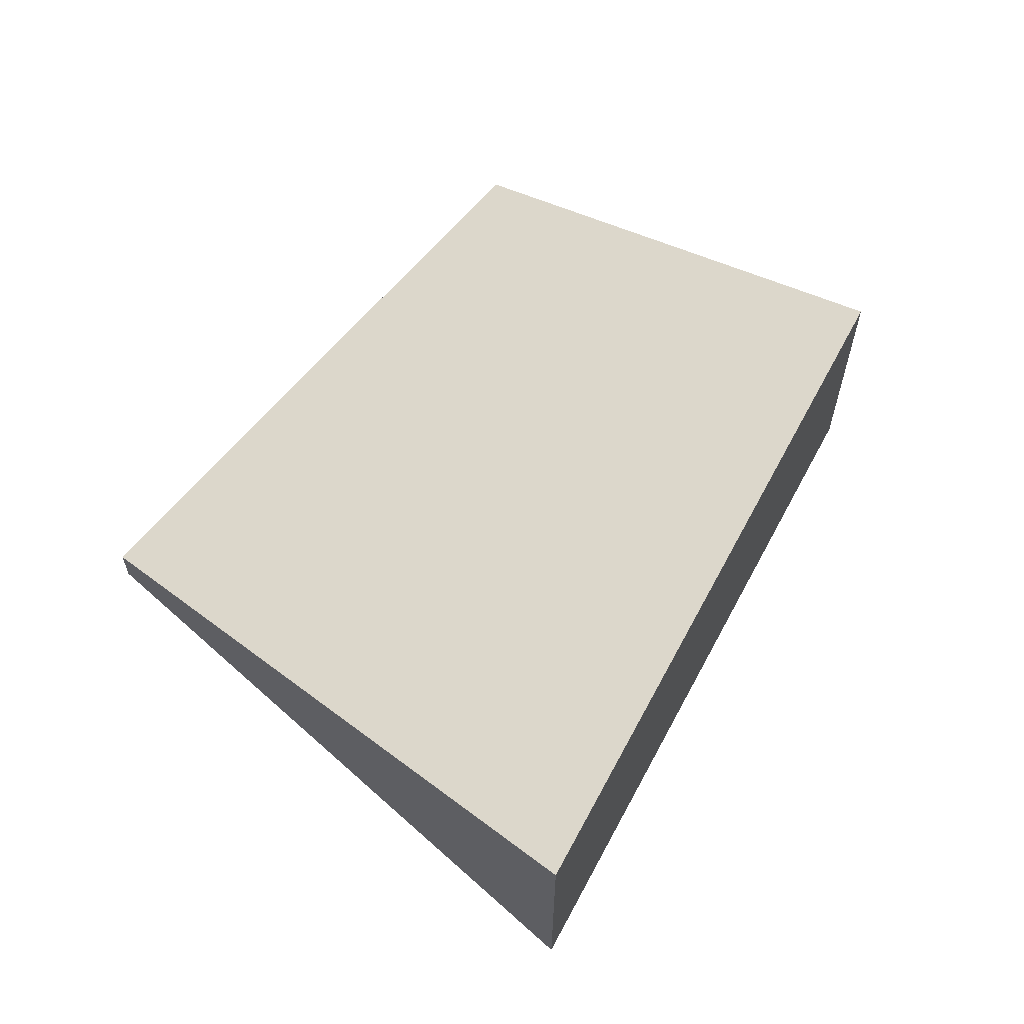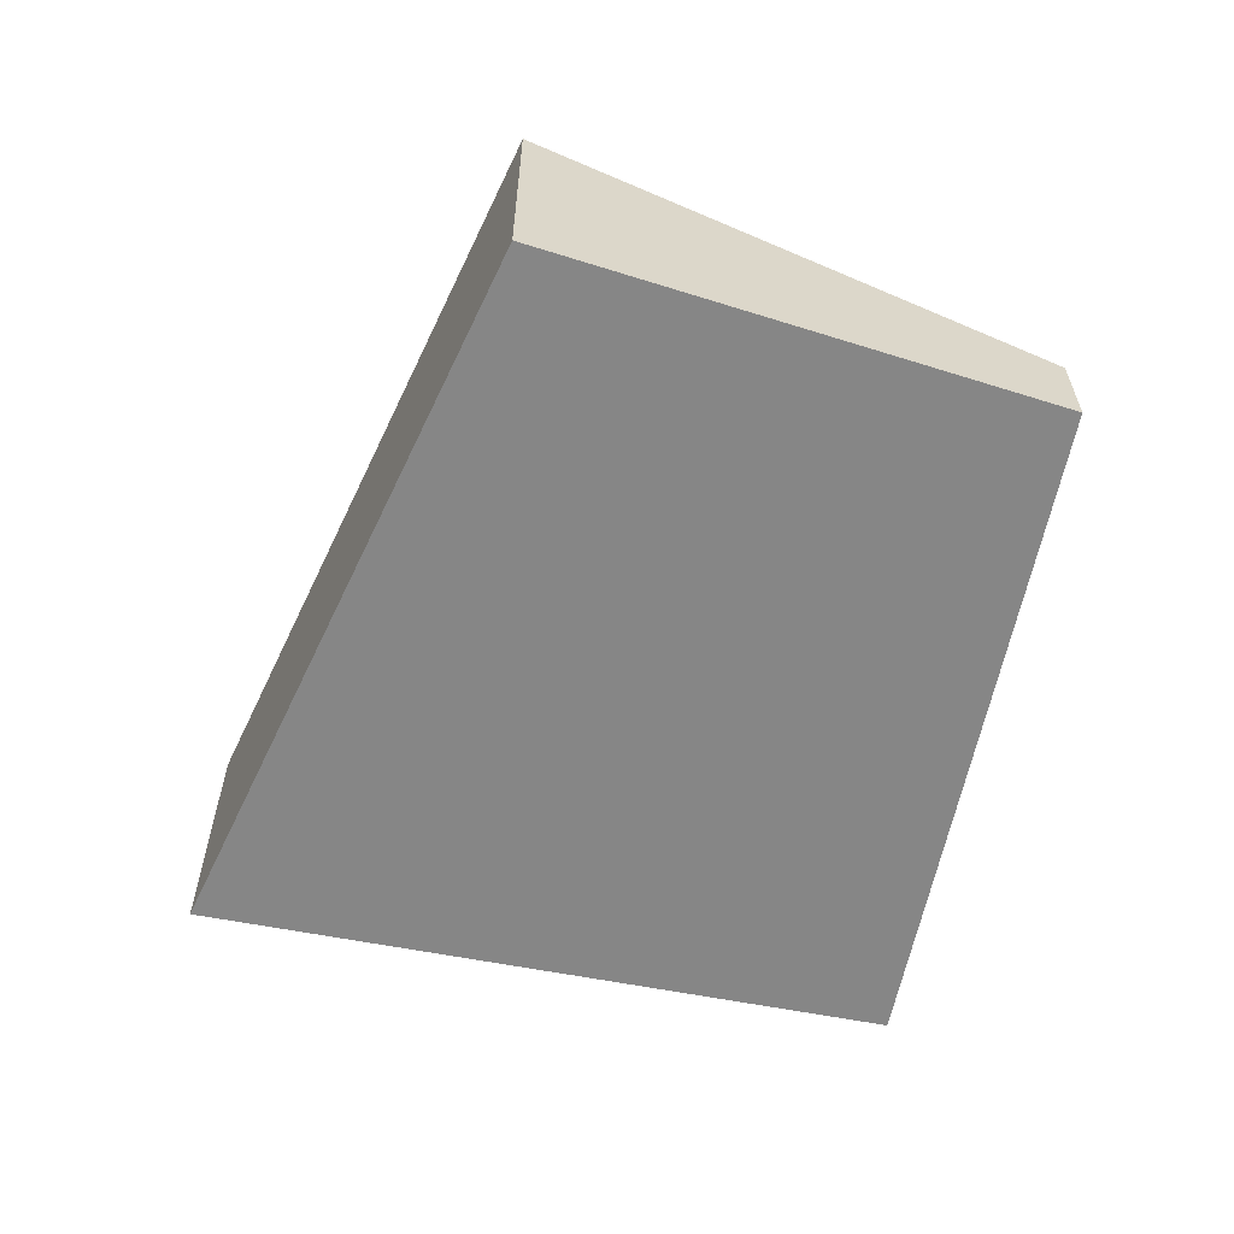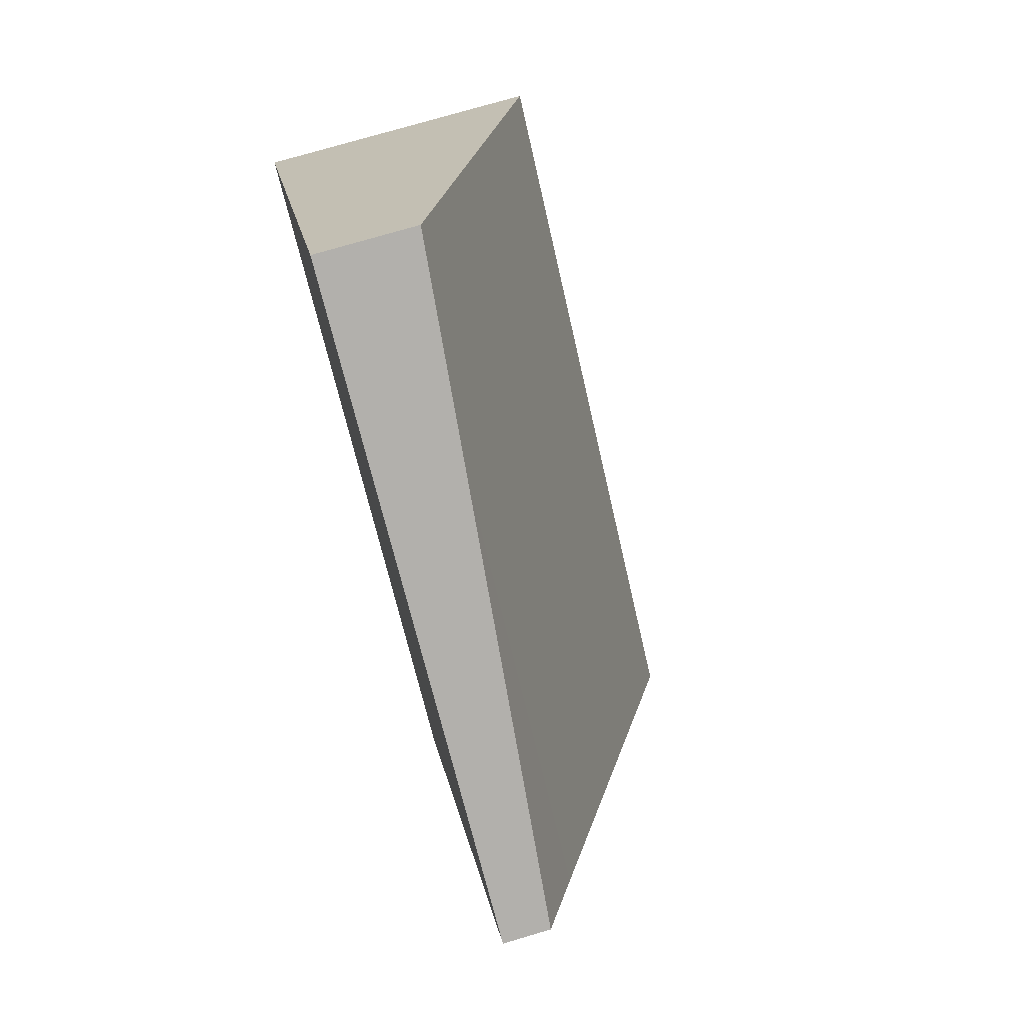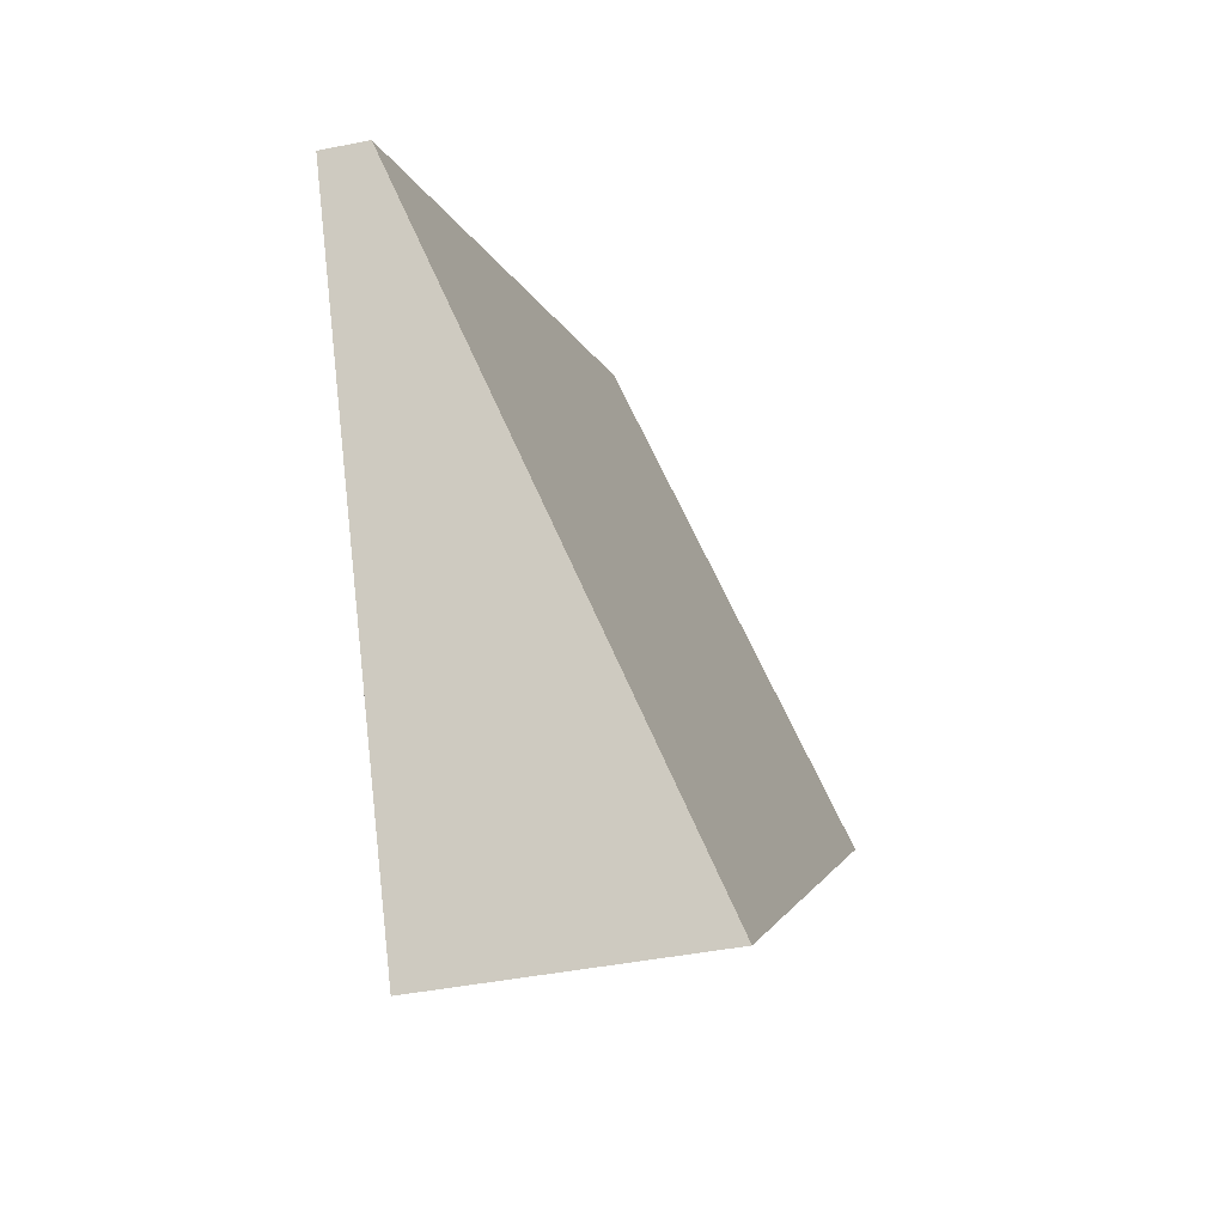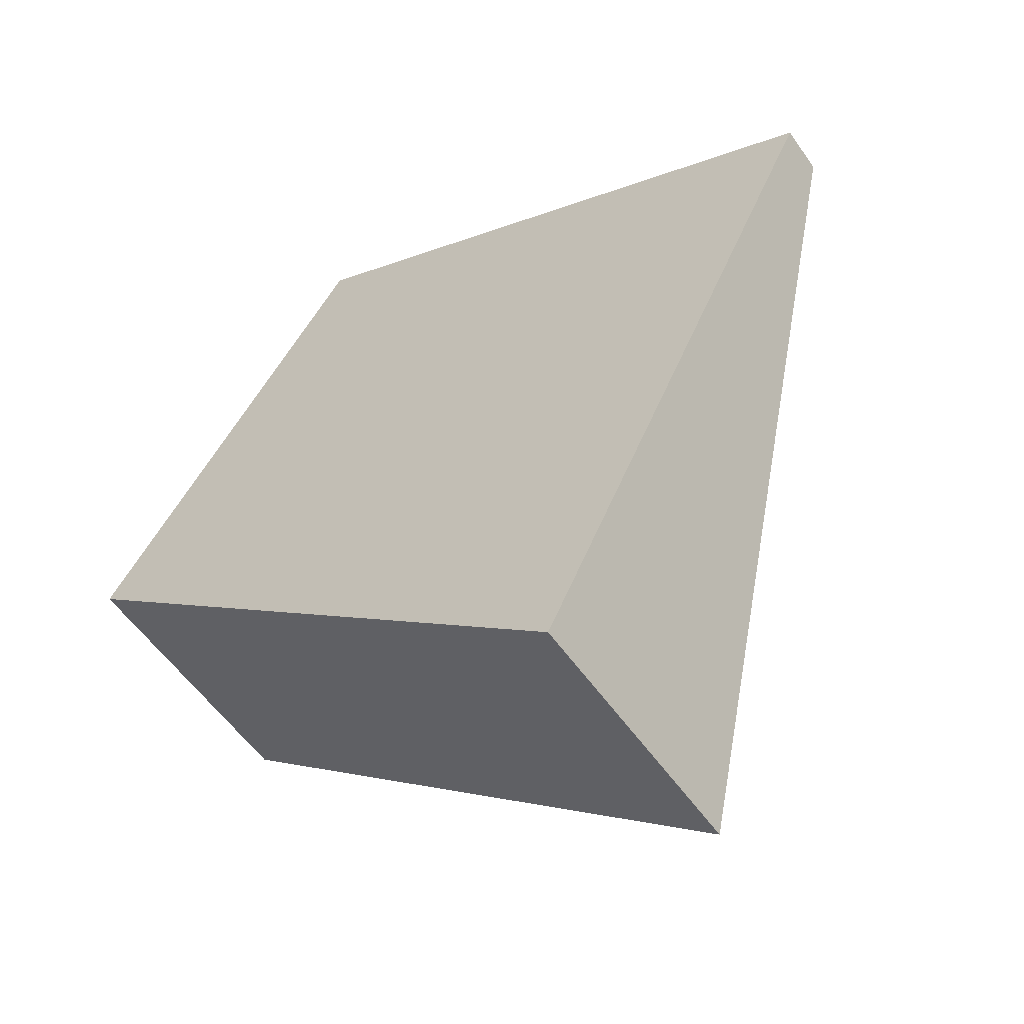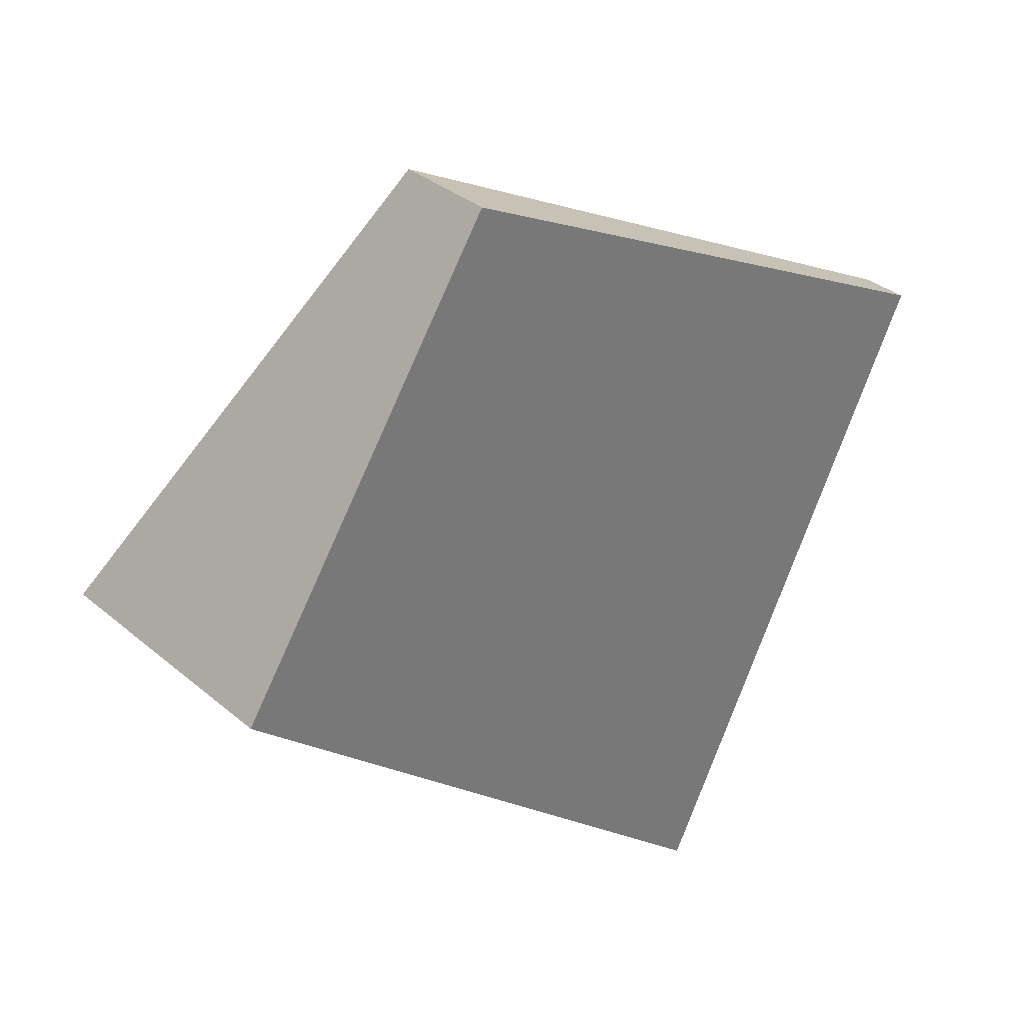
<metadata>
{"format":"obj","ext":"obj","renderer":"f3d","projection":"perspective","resolution":1024,"background":"white","views":[{"elev":63.2,"azim":158.8,"up":"+Y"},{"elev":-62.0,"azim":-74.6,"up":"+Y"},{"elev":75.3,"azim":73.6,"up":"+Z"},{"elev":-40.9,"azim":104.0,"up":"+Z"},{"elev":-56.0,"azim":34.5,"up":"+Z"},{"elev":34.2,"azim":-41.5,"up":"+Z"}]}
</metadata>
<code>
v  6.083 0.604 0.216
v  3.541 0.604 2.405
v  6.432 0.344 0.917
v  4.183 2.023 -3.602
v  0 2.023 1.239e-16
v  2.066 0.737 3.164
v  2.066 -1.937e-16 3.164
v  3.541 -1.473e-16 2.405
v  6.432 -5.615e-17 0.917
v  6.083 -1.323e-17 0.216
v  4.183 2.206e-16 -3.602
v  0 0 0
g defaultobject
f 1 2 3
f 2 1 4
f 2 4 5
f 2 5 6
f 7 2 6
f 2 7 8
f 2 8 3
f 3 8 9
f 9 1 3
f 1 9 10
f 1 10 4
f 4 10 11
f 11 5 4
f 5 11 12
f 12 6 5
f 6 12 7
f 8 10 9
f 10 8 11
f 11 8 7
f 11 7 12

</code>
